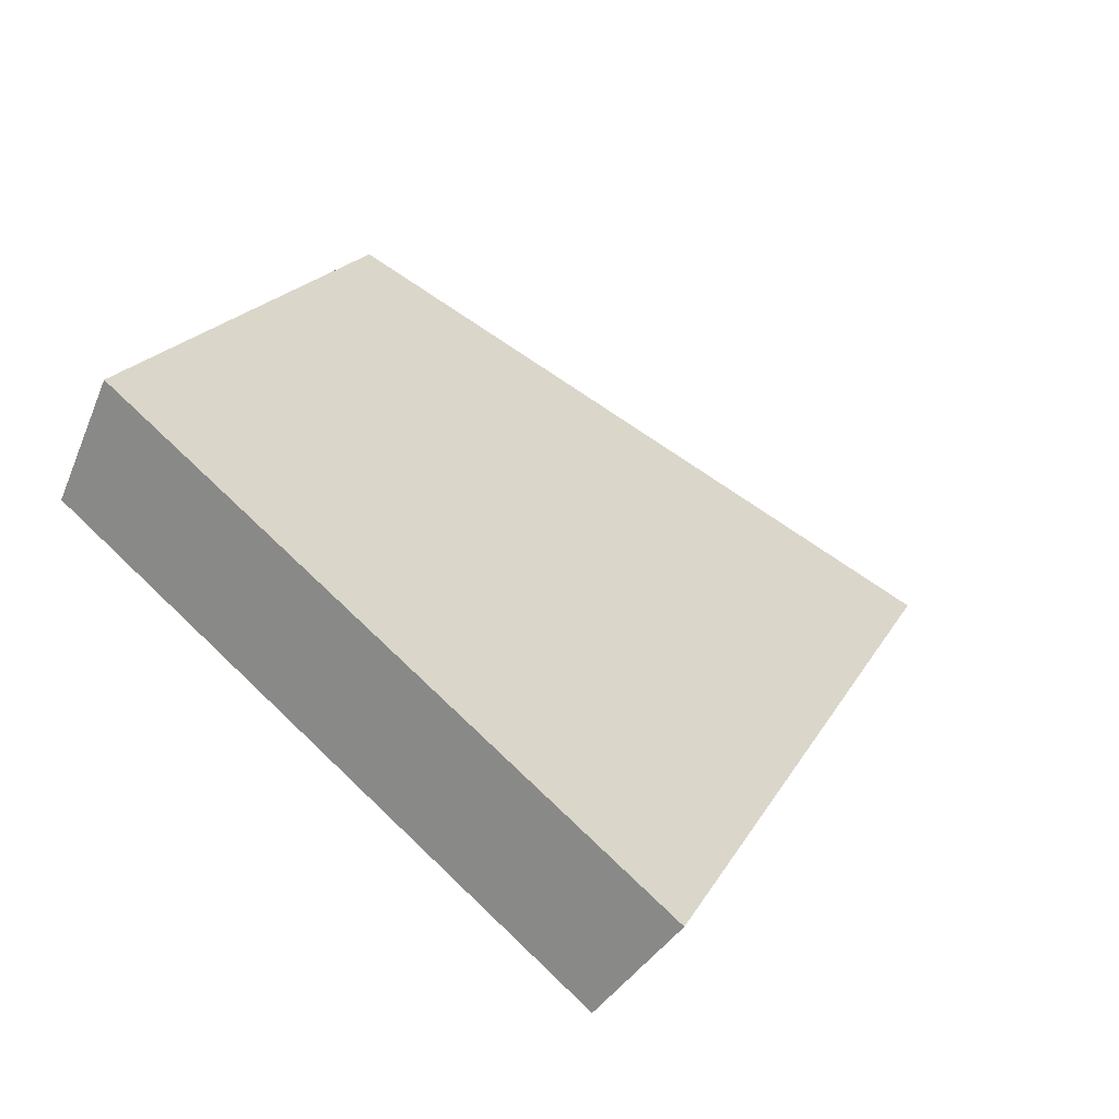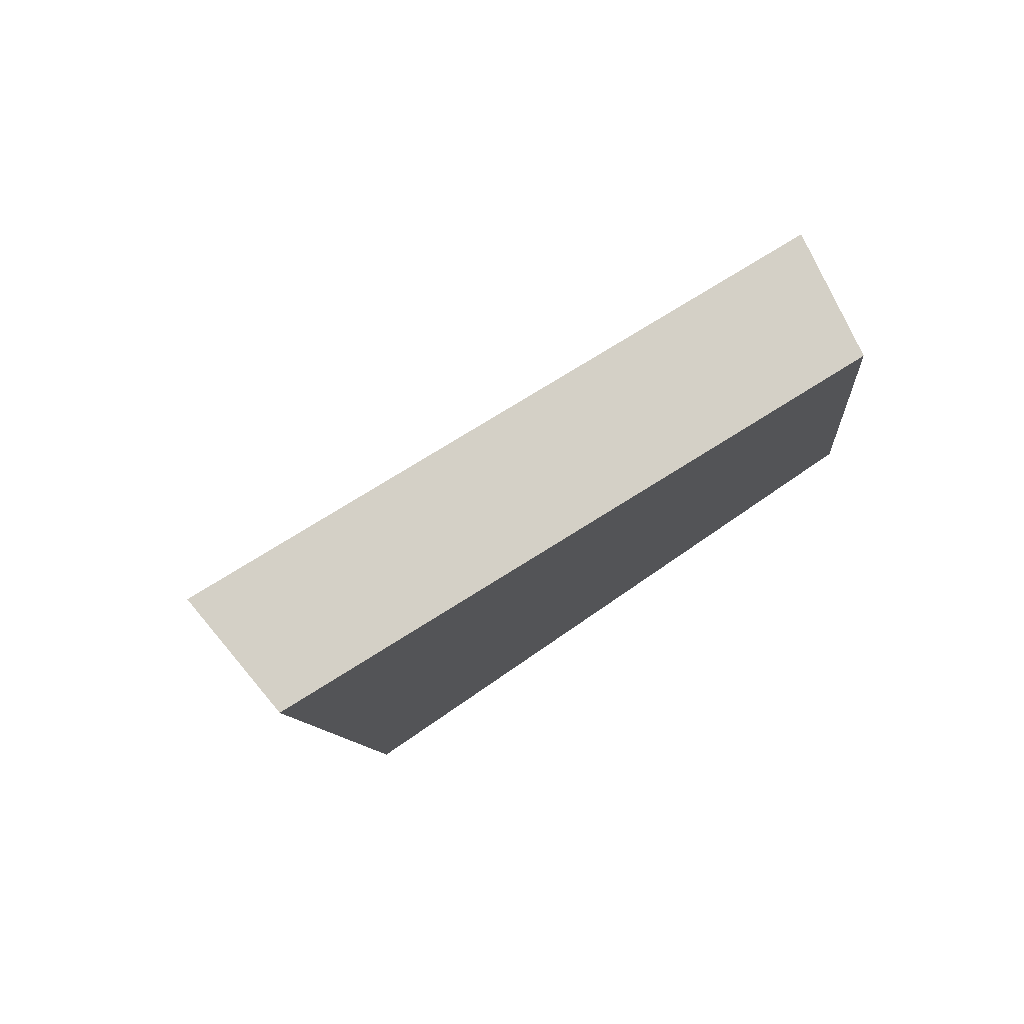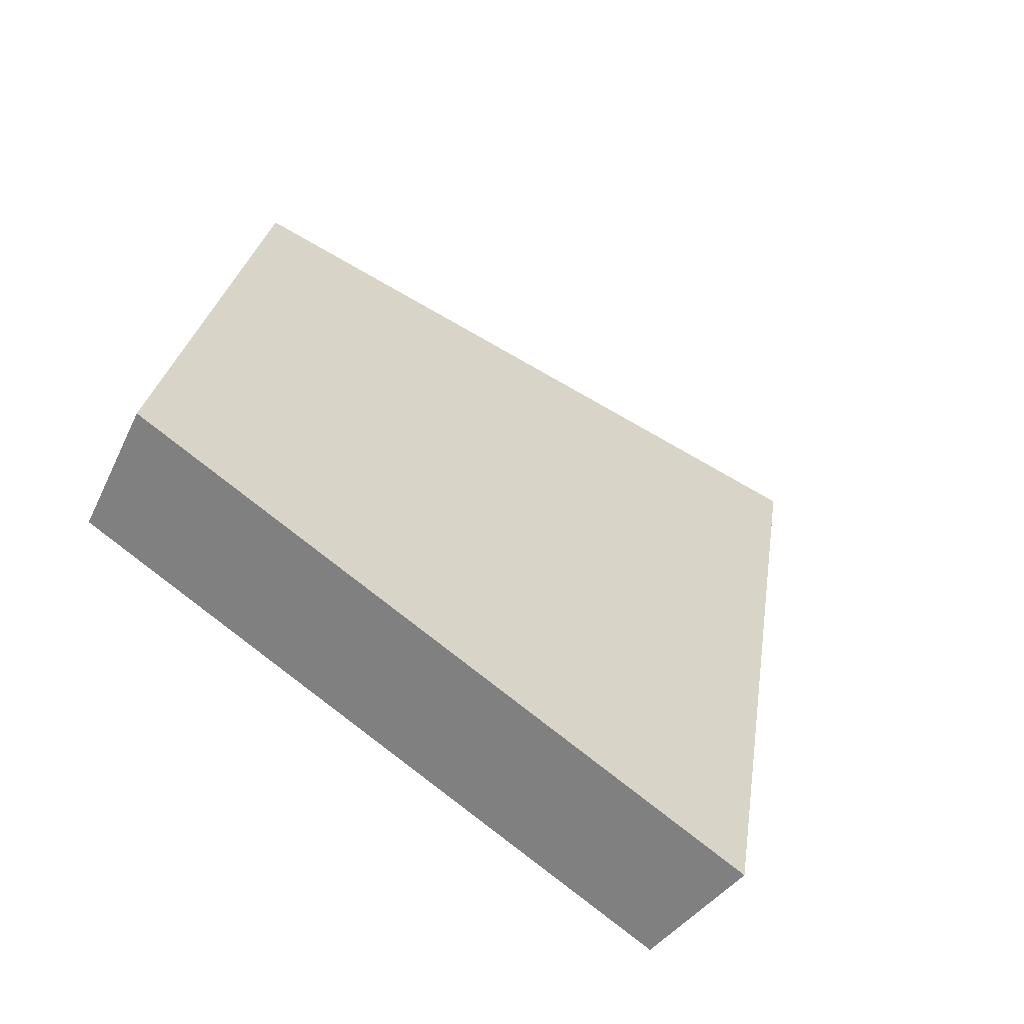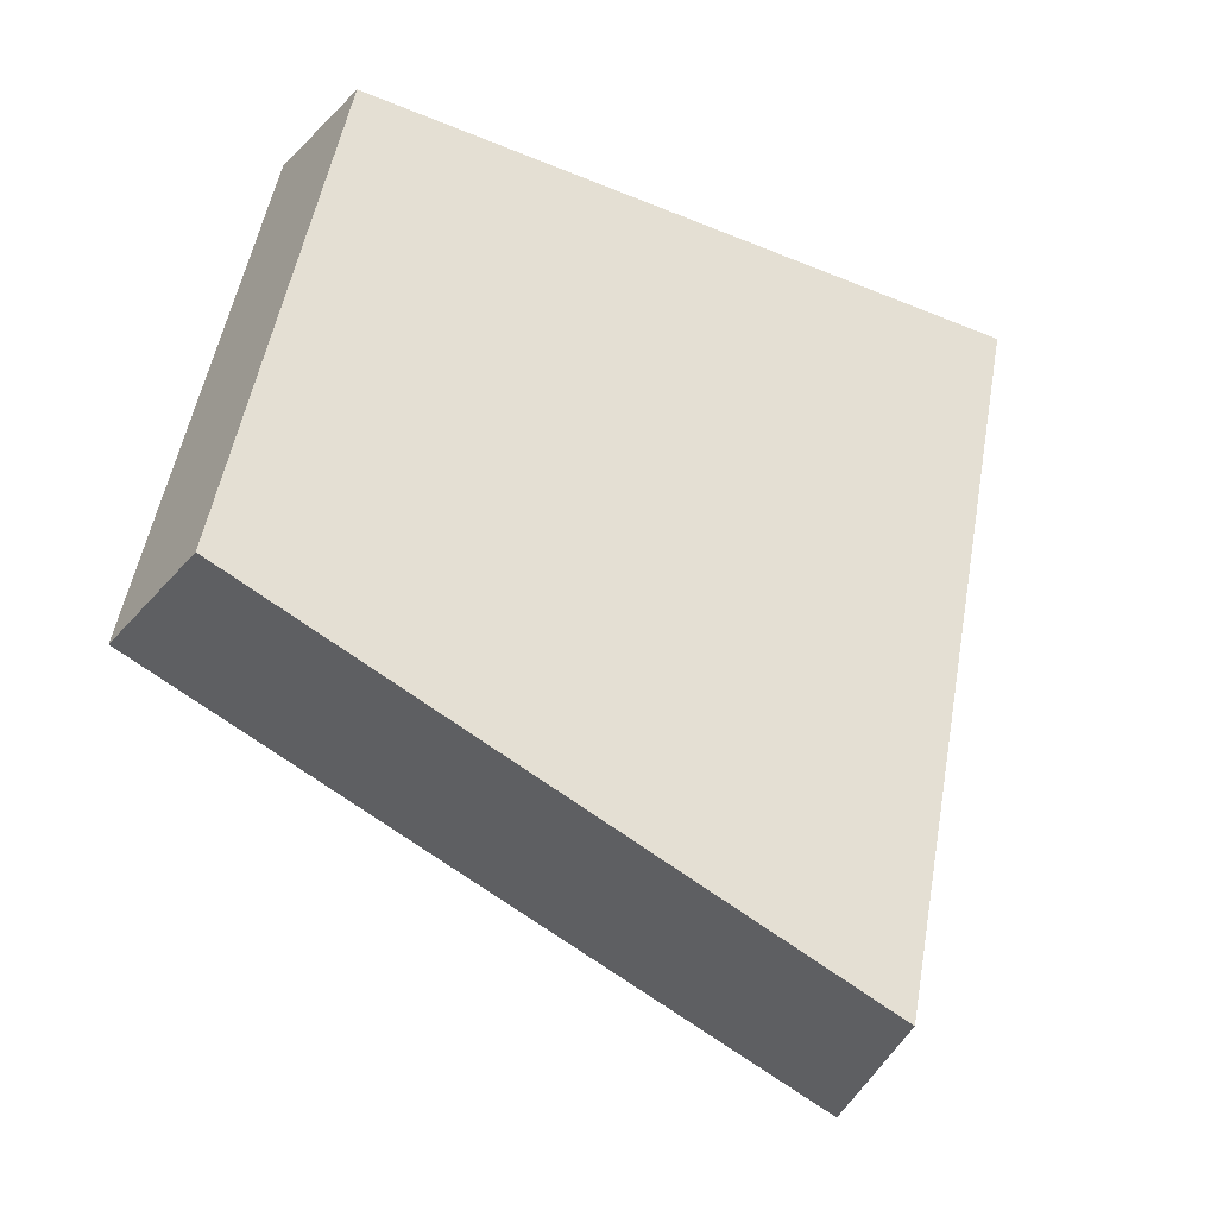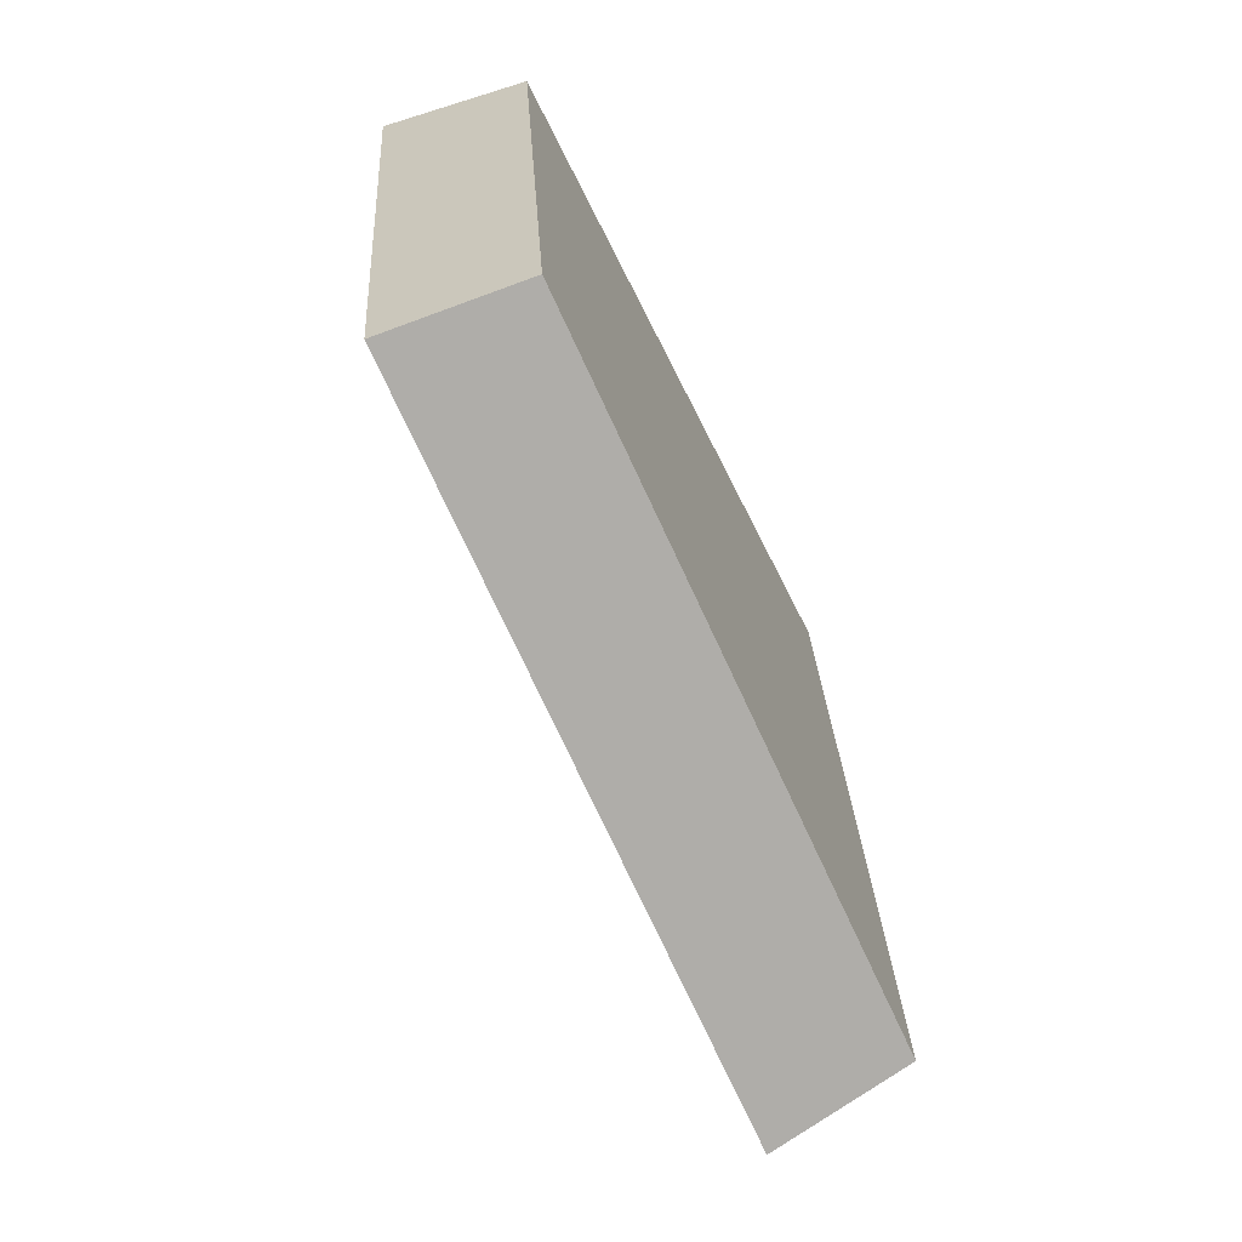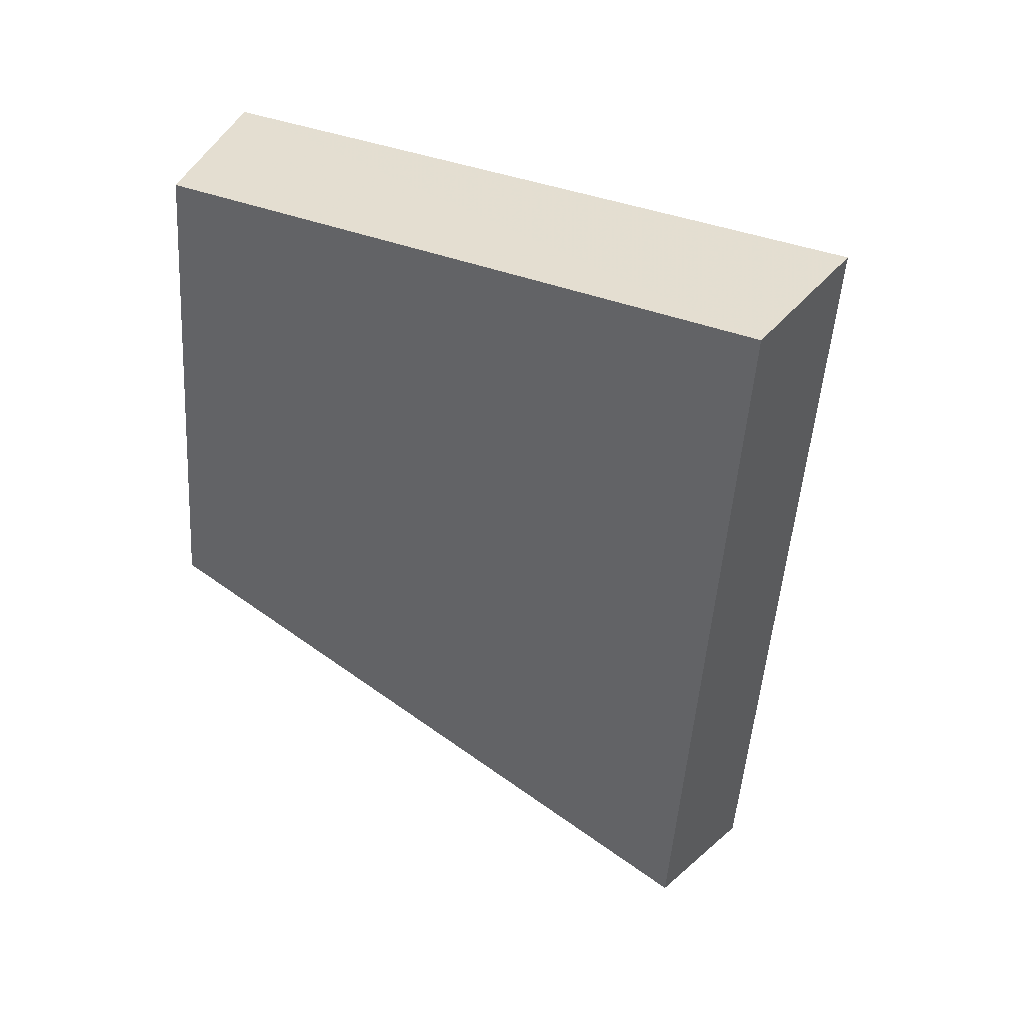
<metadata>
{"format":"obj","ext":"obj","renderer":"f3d","projection":"perspective","resolution":1024,"background":"white","views":[{"elev":18.9,"azim":40.1,"up":"+Y"},{"elev":-8.9,"azim":-155.9,"up":"+Y"},{"elev":25.4,"azim":27.6,"up":"+Y"},{"elev":-22.7,"azim":-60.3,"up":"+Z"},{"elev":-45.4,"azim":-98.3,"up":"+Z"},{"elev":-47.2,"azim":16.2,"up":"+Y"}]}
</metadata>
<code>
v 2.064 0.1391 2.466
v 2.068 0.1391 2.476
v 2.06 0.144 2.477
v 2.057 0.144 2.47
v 2.061 0.1457 2.477
v 2.06 0.144 2.477
v 2.068 0.1391 2.476
v 2.069 0.1405 2.476
v 2.058 0.1457 2.47
v 2.057 0.144 2.47
v 2.06 0.144 2.477
v 2.061 0.1457 2.477
v 2.069 0.1405 2.476
v 2.068 0.1391 2.476
v 2.064 0.1391 2.466
v 2.065 0.1405 2.465
v 2.065 0.1405 2.465
v 2.064 0.1391 2.466
v 2.057 0.144 2.47
v 2.058 0.1457 2.47
v 2.058 0.1457 2.47
v 2.061 0.1457 2.477
v 2.069 0.1405 2.476
v 2.065 0.1405 2.465
f 1 2 3
f 1 3 4
f 5 6 7
f 5 7 8
f 9 10 11
f 9 11 12
f 13 14 15
f 13 15 16
f 17 18 19
f 17 19 20
f 21 22 23
f 21 23 24

</code>
